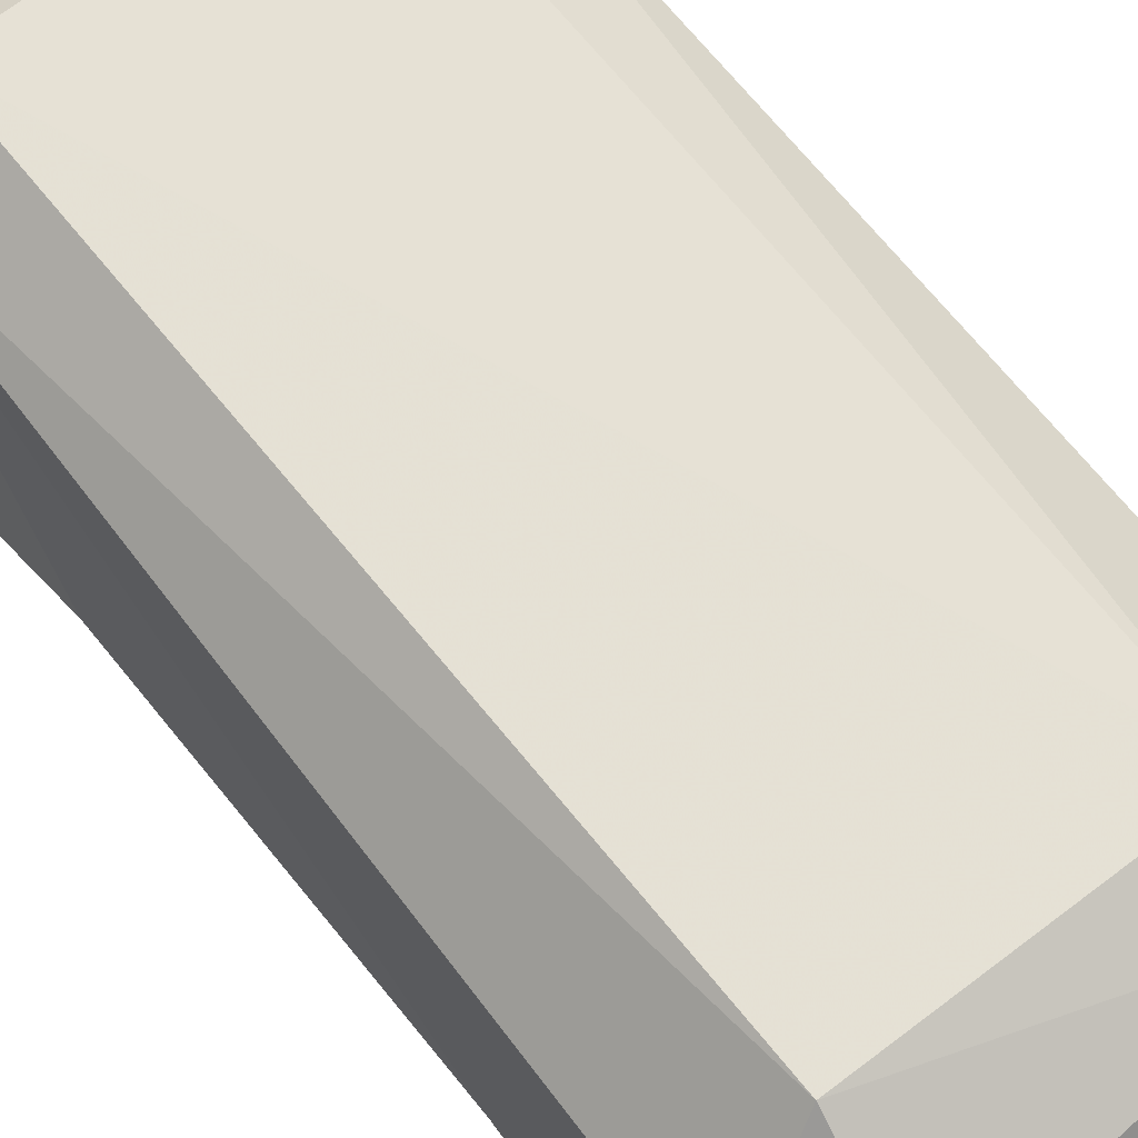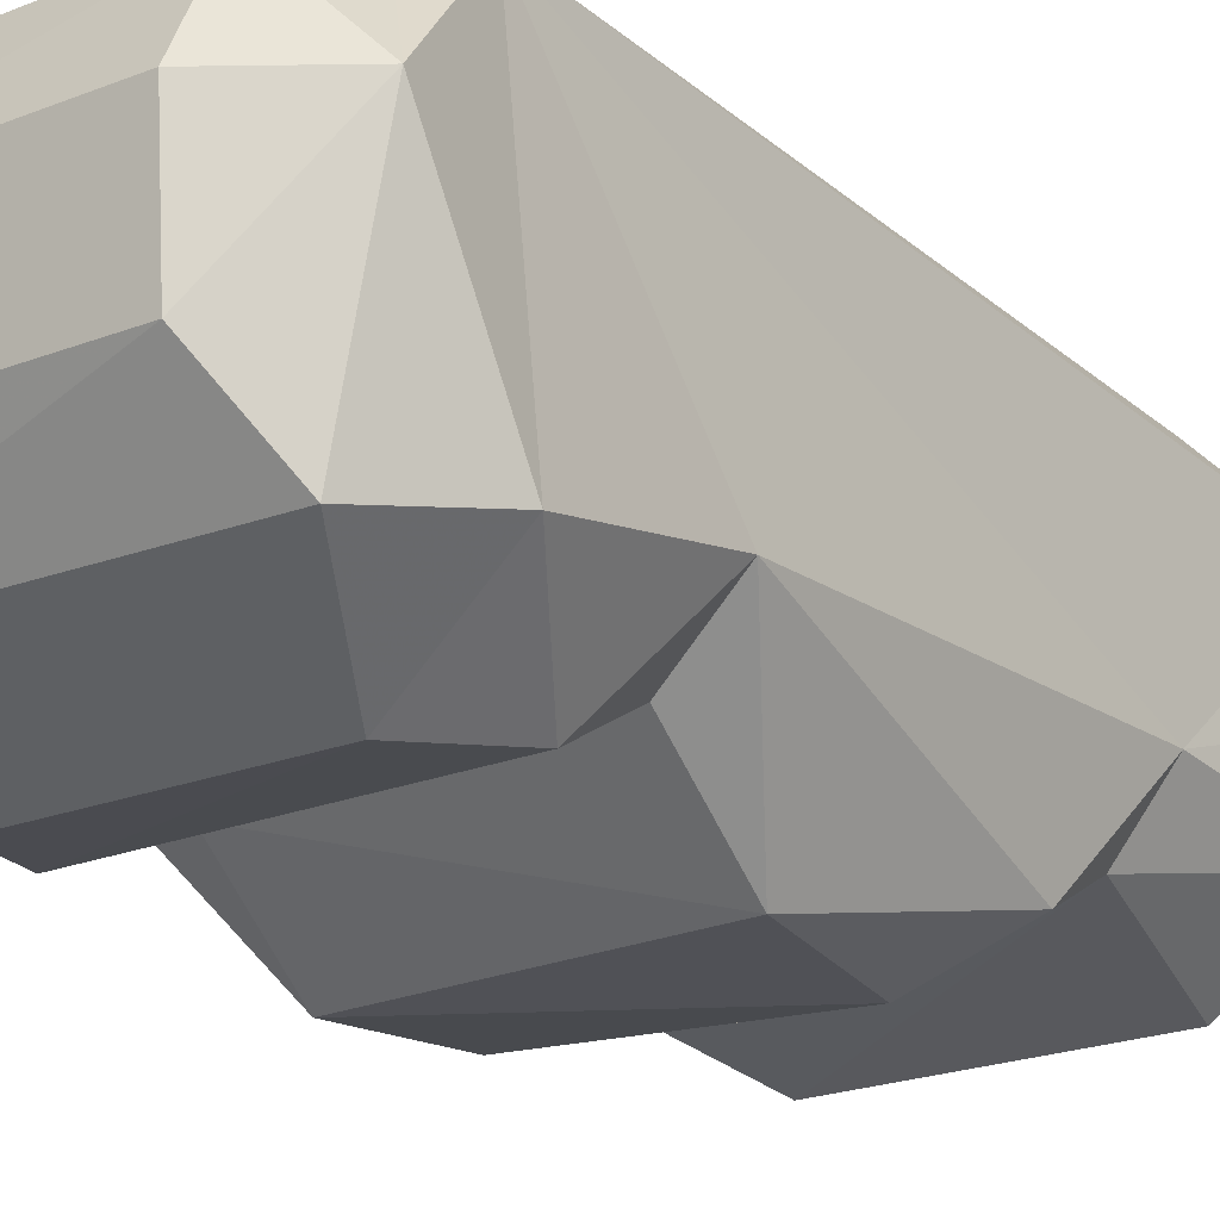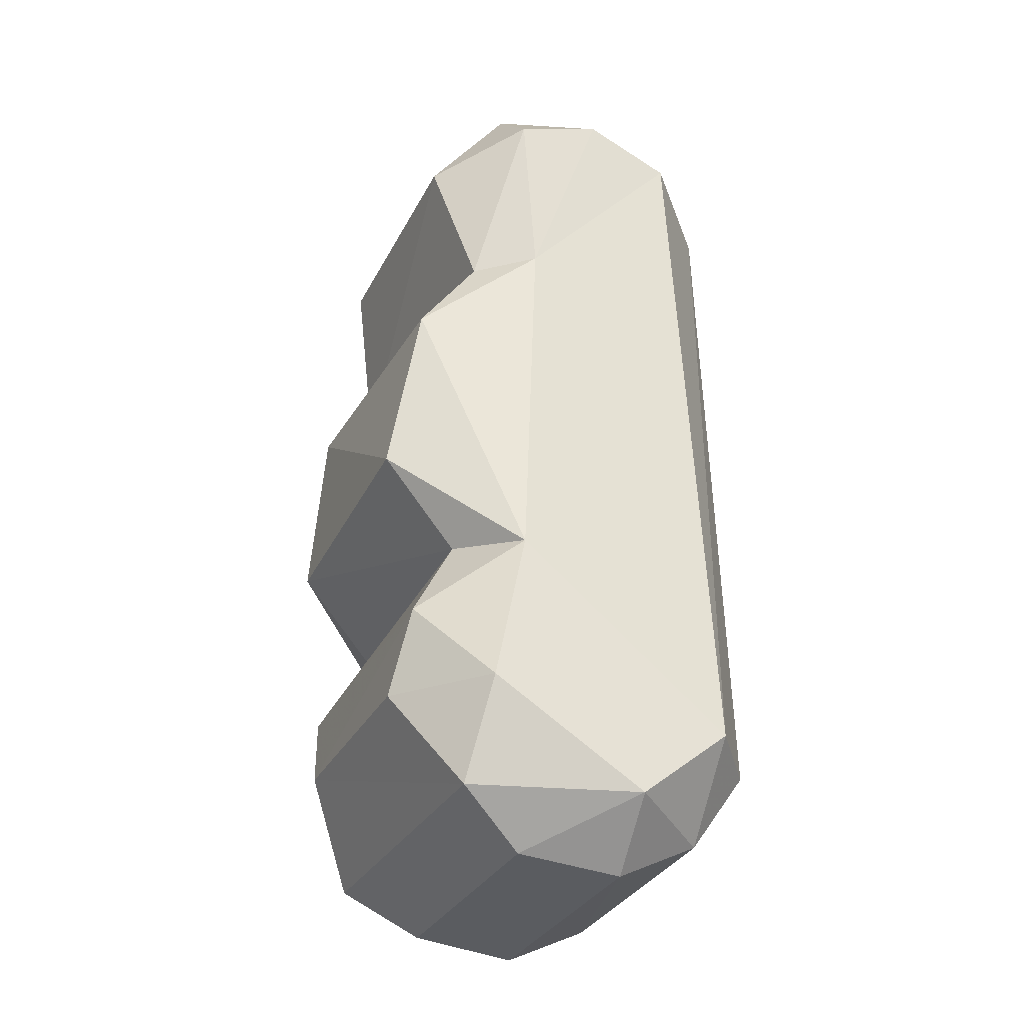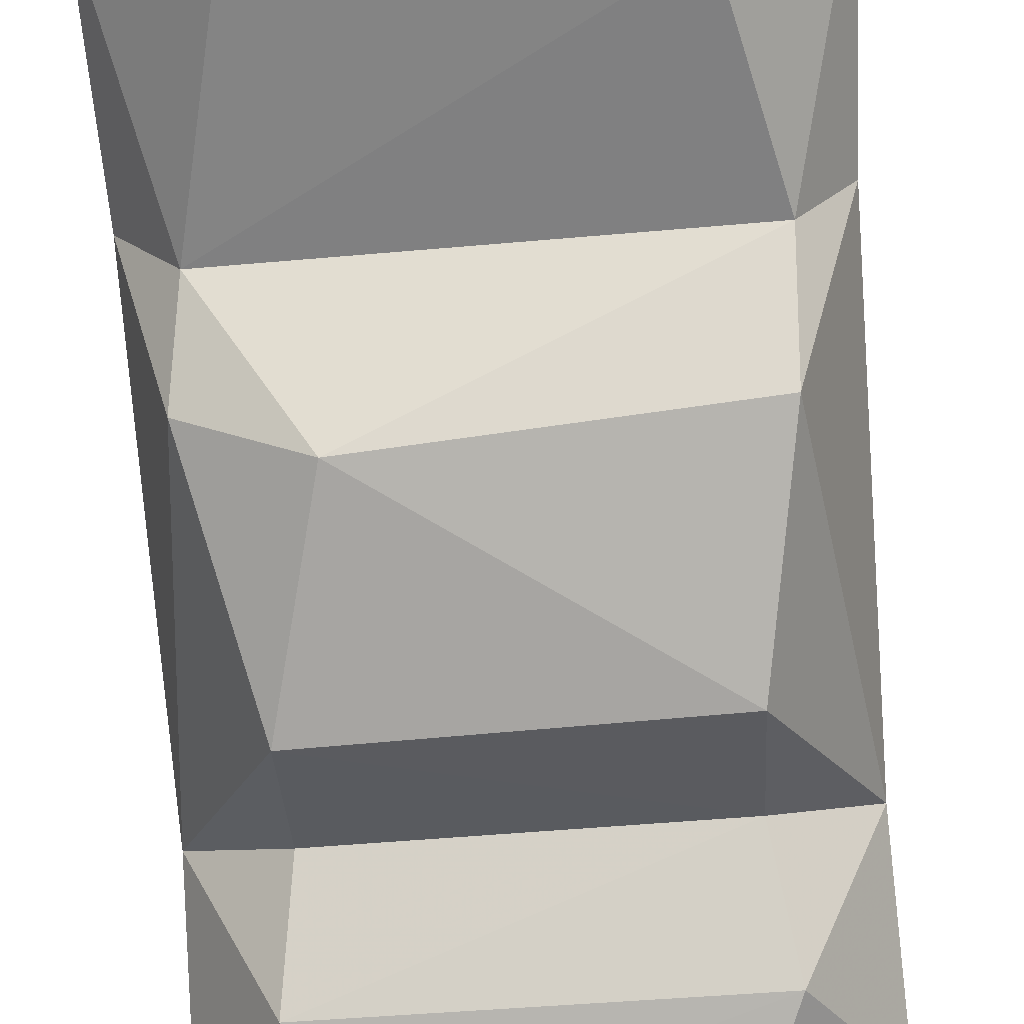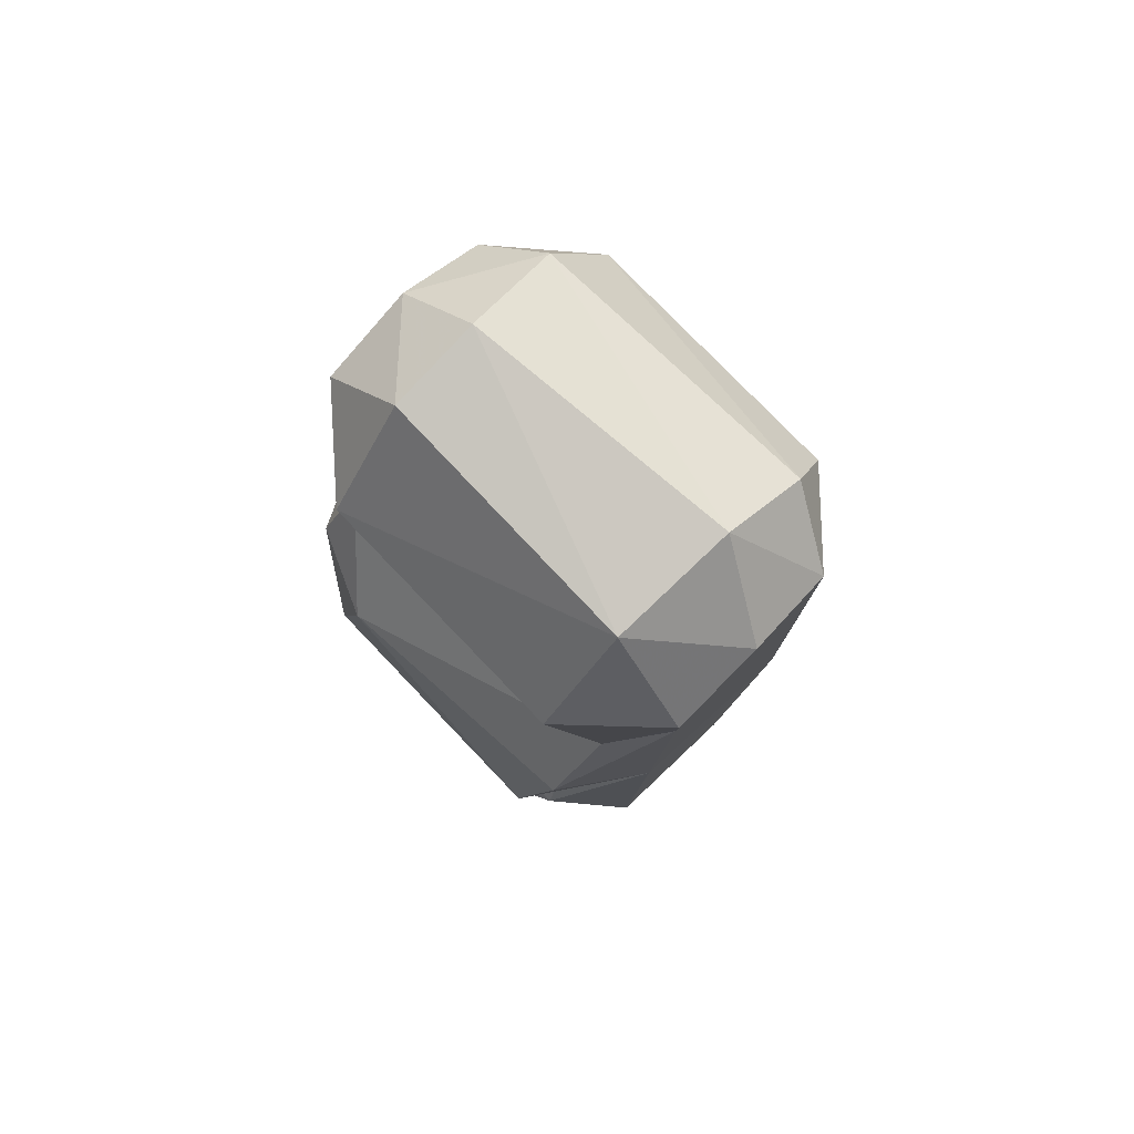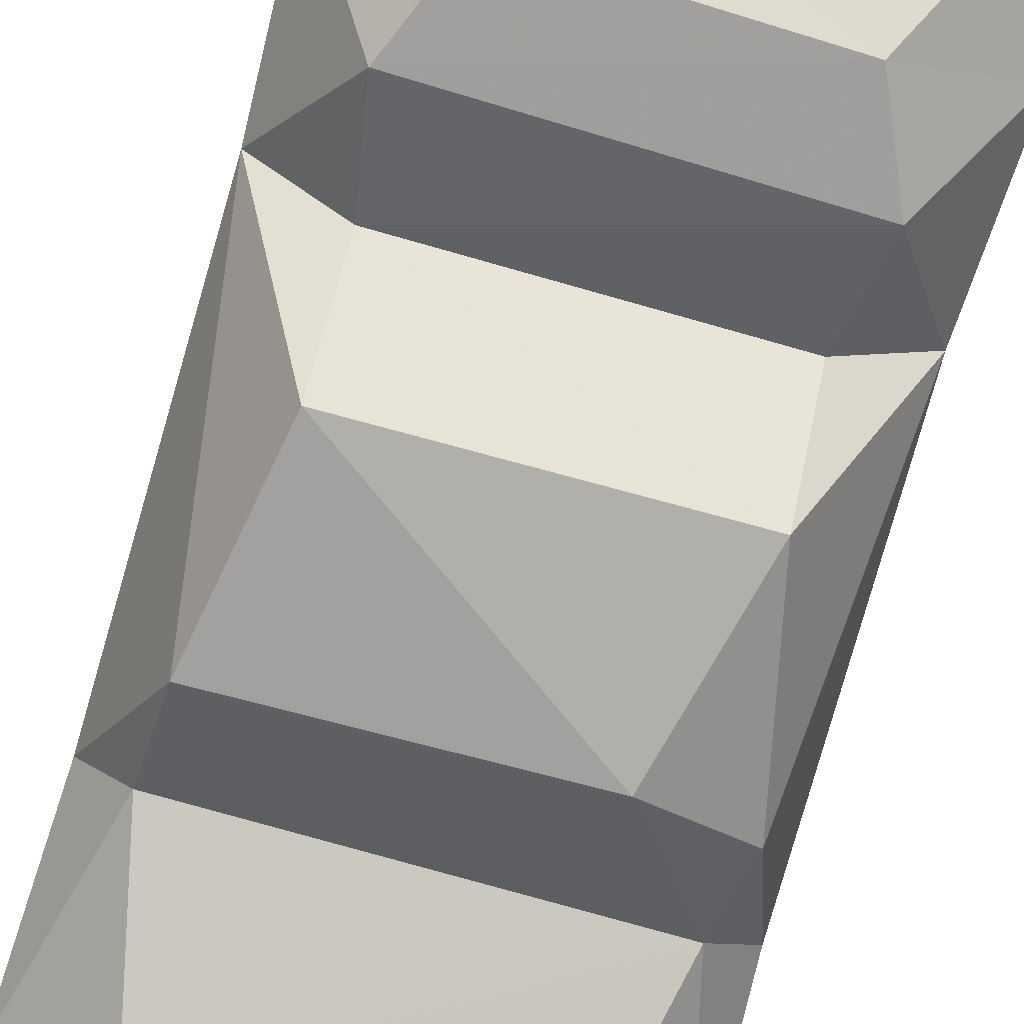
<metadata>
{"format":"obj","ext":"obj","renderer":"f3d","projection":"perspective","resolution":1024,"background":"white","views":[{"elev":64.2,"azim":-38.4,"up":"+Y"},{"elev":-21.1,"azim":-143.4,"up":"+Y"},{"elev":-32.2,"azim":66.8,"up":"+Z"},{"elev":-72.9,"azim":4.3,"up":"+Y"},{"elev":79.5,"azim":45.9,"up":"+Z"},{"elev":-79.2,"azim":164.1,"up":"+Y"}]}
</metadata>
<code>
v -0.008888 3.979e-06 0.02914
v -0.008828 -0.003784 0.02772
v -0.00877 0.001722 -0.00547
v -0.008729 -0.00495 -0.001554
v -0.008708 0.003445 0.02781
v -0.00861 -0.003022 0.02022
v -0.008501 -0.003568 0.00507
v -0.008236 0.005604 -0.002248
v -0.007343 -0.007058 0.01687
v -0.007022 -0.005637 -0.00524
v -0.006887 -0.005474 0.01986
v -0.006177 -0.007563 0.002225
v -0.005983 0.004477 0.03047
v -0.005628 -0.008694 0.009395
v -0.005614 0.0004854 0.03199
v -0.005607 -0.005553 0.00574
v -0.005603 0.007767 -0.002345
v -0.00554 -0.003293 0.0313
v -0.005477 0.001708 -0.007824
v -0.00546 0.006922 0.02644
v -0.005421 0.005227 -0.006083
v -0.005405 -0.002709 -0.007424
v -0.005333 -0.00689 0.0267
v -0.004669 -0.00804 -0.001156
v -0.003952 -0.008573 0.01612
v 0.004696 -0.008 -0.001317
v 0.005368 -0.002544 -0.007466
v 0.005398 0.005368 -0.005973
v 0.005415 -0.006906 0.0265
v 0.00545 0.006921 0.02655
v 0.005465 -0.003422 0.03124
v 0.005477 0.001877 -0.007787
v 0.005496 -0.005625 0.005766
v 0.005538 -0.008764 0.009551
v 0.005578 0.00166 0.03192
v 0.005639 0.007657 -0.002614
v 0.005763 0.005199 0.02972
v 0.006114 -0.00754 0.002114
v 0.006741 -0.007791 0.0166
v 0.006825 -0.005453 -0.005591
v 0.006962 -0.005378 0.01994
v 0.008496 0.005416 -0.002226
v 0.008515 -0.003545 0.005031
v 0.008604 -0.003017 0.02023
v 0.008646 0.003746 0.02784
v 0.008702 0.001485 -0.005496
v 0.00873 -0.00494 -0.001556
v 0.00889 4.119e-06 0.02914
v 0.008904 -0.003693 0.02775
f 16 14 7
f 30 17 20
f 12 16 7
f 42 28 36
f 3 8 17
f 31 29 49
f 30 42 36
f 22 3 19
f 38 24 26
f 13 1 15
f 8 20 17
f 4 3 10
f 9 25 11
f 27 19 32
f 8 7 6
f 39 43 44
f 11 29 23
f 9 6 7
f 9 7 14
f 38 43 33
f 35 45 37
f 25 9 14
f 18 1 2
f 25 34 39
f 2 6 11
f 33 14 16
f 2 11 23
f 12 33 16
f 12 7 4
f 27 46 40
f 13 15 35
f 35 37 13
f 40 22 27
f 44 41 39
f 23 31 18
f 20 37 30
f 15 31 35
f 47 26 40
f 49 41 44
f 48 31 49
f 4 24 12
f 41 49 29
f 13 20 5
f 38 47 43
f 18 2 23
f 39 34 43
f 28 46 32
f 47 40 46
f 21 19 3
f 3 17 21
f 6 9 11
f 33 43 34
f 25 41 11
f 24 40 26
f 32 21 28
f 42 46 28
f 42 45 44
f 30 37 45
f 48 35 31
f 28 17 36
f 30 36 17
f 30 45 42
f 22 10 3
f 38 12 24
f 13 5 1
f 8 5 20
f 27 22 19
f 8 3 4
f 8 4 7
f 1 5 6
f 5 8 6
f 6 2 1
f 11 41 29
f 35 48 45
f 18 15 1
f 25 14 34
f 33 34 14
f 12 38 33
f 27 32 46
f 40 10 22
f 23 29 31
f 20 13 37
f 15 18 31
f 47 38 26
f 4 10 24
f 25 39 41
f 24 10 40
f 32 19 21
f 48 49 44
f 43 47 42
f 47 46 42
f 48 44 45
f 44 43 42
f 28 21 17

</code>
